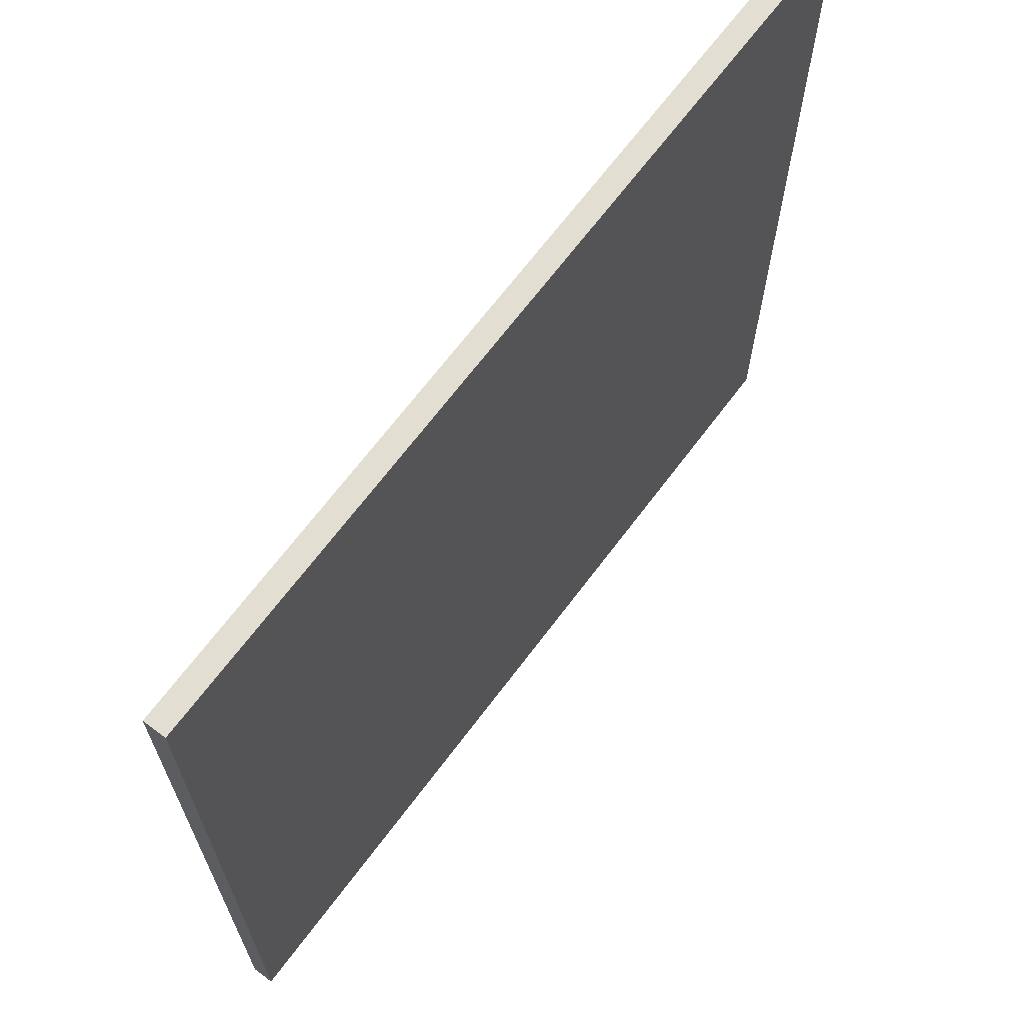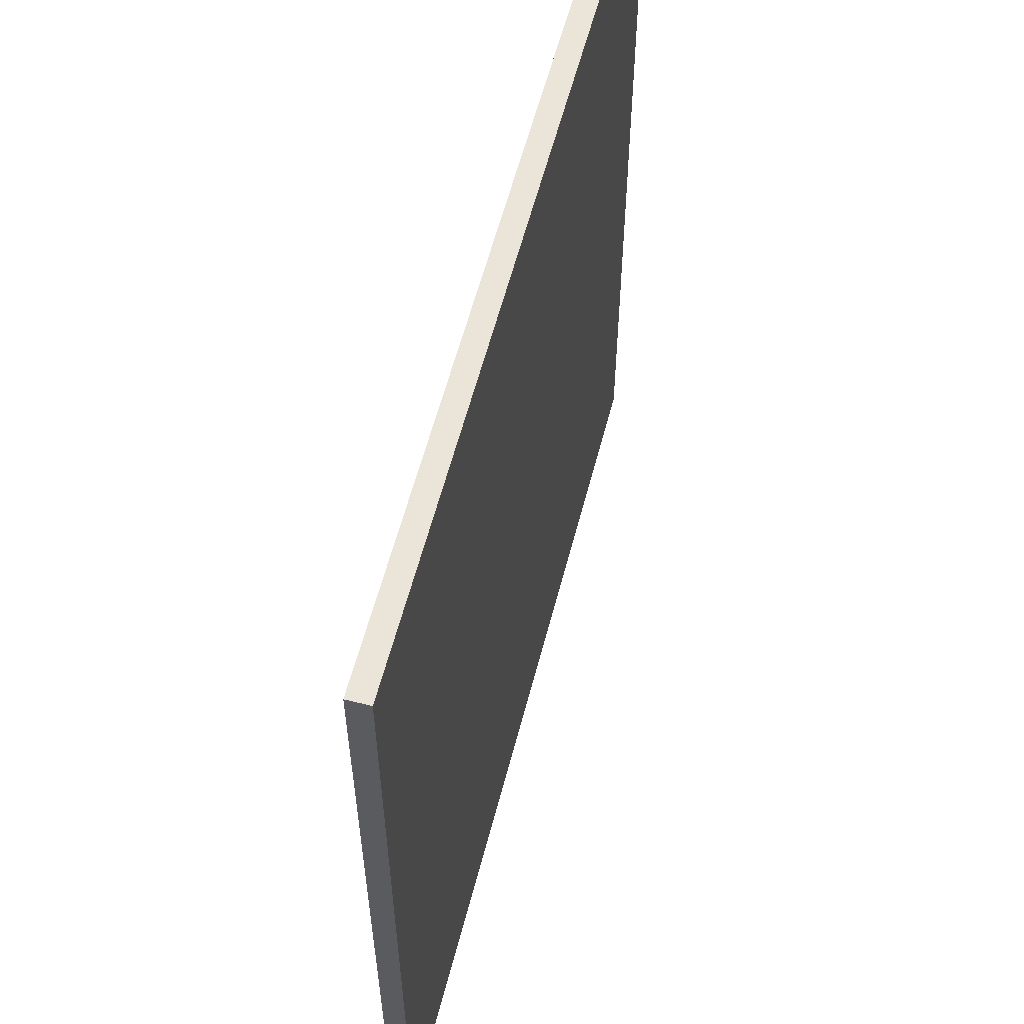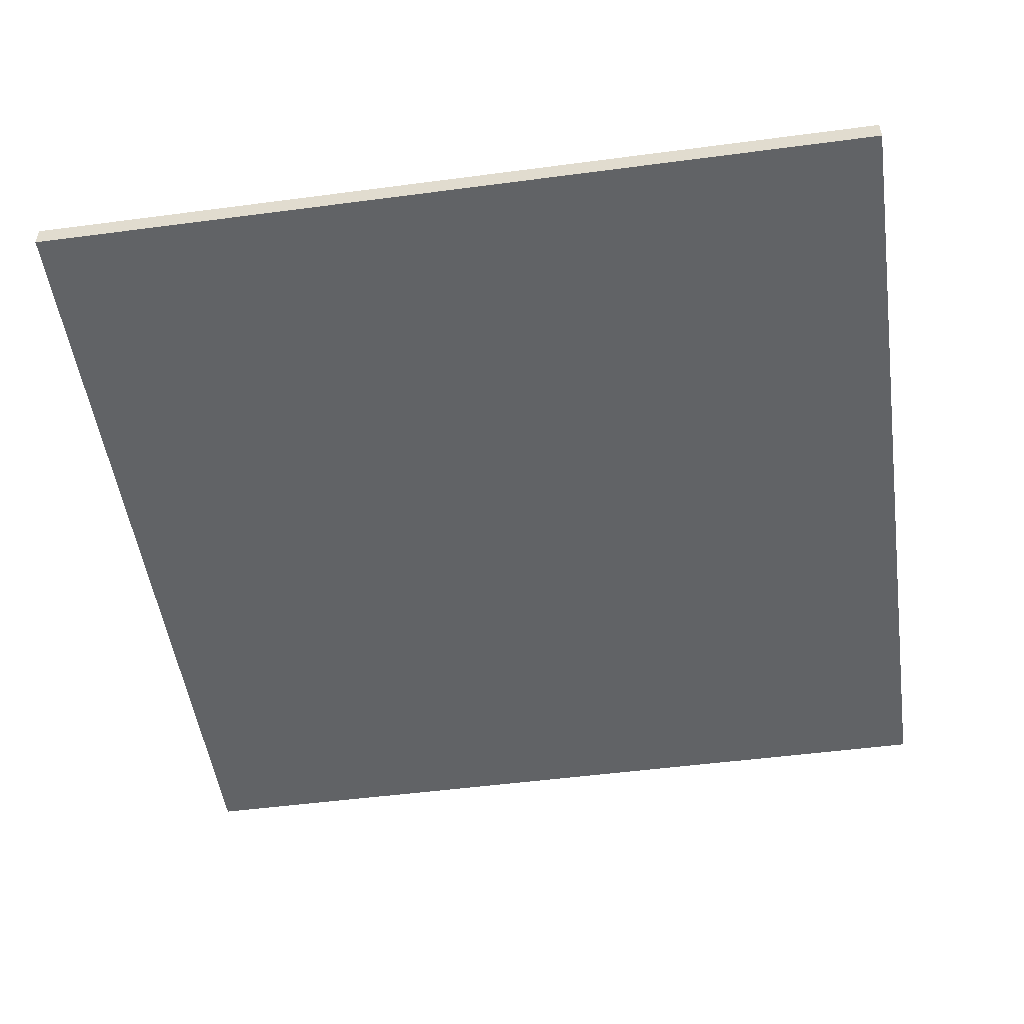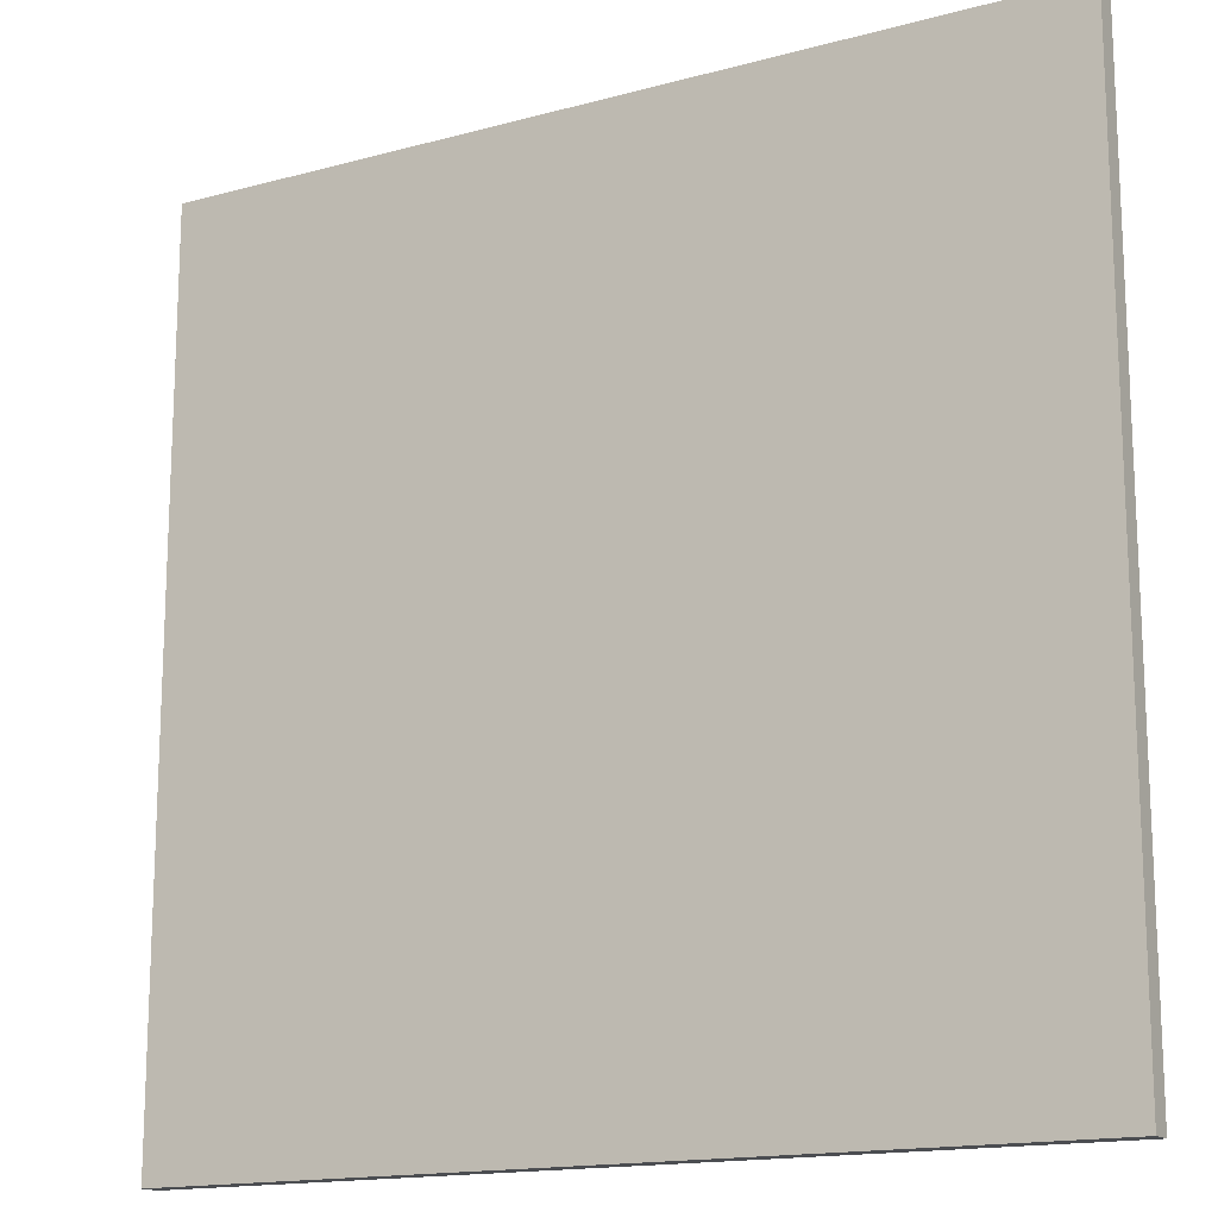
<metadata>
{"format":"obj","ext":"obj","renderer":"f3d","projection":"perspective","resolution":1024,"background":"white","views":[{"elev":67.9,"azim":-53.1,"up":"+Z"},{"elev":58.8,"azim":104.5,"up":"+Z"},{"elev":-50.8,"azim":8.2,"up":"+Y"},{"elev":-15.6,"azim":-150.2,"up":"+Z"}]}
</metadata>
<code>
o sand
v -6.8 0 -0.9
v -6.8 0 -2.3
v -6.8 0 -2.7
v -6.8 0 -4.9
v -6.8 0.1 -0.9
v -6.8 0.1 -2.3
v -6.8 0.1 -2.7
v -6.8 0.1 -4.9
v -2.8 0 -0.9
v -2.8 0 -4.9
v -2.8 0.1 -0.9
v -2.8 0.1 -4.9
v -6.8 0 -0.9
v -6.8 0.1 -0.9
v -2.8 0 -0.9
v -2.8 0.1 -0.9
v -6.8 0 -4.9
v -6.8 0.1 -4.9
v -4.1 0 -4.9
v -4.1 0.1 -4.9
v -3.1 0 -4.9
v -3.1 0.1 -4.9
v -2.8 0 -4.9
v -2.8 0.1 -4.9
v -6.8 0 -0.9
v -2.8 0 -0.9
v -3.8 0 -1
v -3.7 0 -1
v -3.9 0 -1.1
v -3.8 0 -1.1
v -5.1 0 -1.2
v -5 0 -1.2
v -4 0 -1.2
v -3.9 0 -1.2
v -3.8 0 -1.2
v -3.7 0 -1.2
v -5.3 0 -1.3
v -5.1 0 -1.3
v -5 0 -1.3
v -4.9 0 -1.3
v -4 0 -1.3
v -3.8 0 -1.3
v -3.7 0 -1.3
v -5.3 0 -1.4
v -5.1 0 -1.4
v -5.1 0 -1.5
v -4.9 0 -1.5
v -6.4 0 -1.6
v -6.3 0 -1.6
v -6.4 0 -1.7
v -6.3 0 -1.7
v -6.2 0 -1.7
v -6.2 0 -1.8
v -6.1 0 -1.8
v -6.3 0 -1.9
v -6.2 0 -1.9
v -6.4 0 -2
v -6.2 0 -2
v -6.1 0 -2
v -6 0 -2
v -3.4 0 -2
v -3.2 0 -2
v -6.2 0 -2.1
v -6 0 -2.1
v -3.4 0 -2.1
v -3.3 0 -2.1
v -3.2 0 -2.1
v -3.1 0 -2.1
v -3.1 0 -2.2
v -3 0 -2.2
v -6.8 0 -2.3
v -6.7 0 -2.3
v -3.3 0 -2.4
v -3.2 0 -2.4
v -5.1 0 -2.6
v -4.8 0 -2.6
v -3.3 0 -2.6
v -3.2 0 -2.6
v -6.8 0 -2.7
v -6.7 0 -2.7
v -5 0 -2.7
v -4.8 0 -2.7
v -3.2 0 -2.7
v -3 0 -2.7
v -6.3 0 -2.8
v -6.1 0 -2.8
v -5.1 0 -2.8
v -5 0 -2.8
v -6.3 0 -2.9
v -6.2 0 -2.9
v -6.1 0 -2.9
v -5.9 0 -2.9
v -6.3 0 -3
v -6.2 0 -3
v -6.2 0 -3.1
v -6.1 0 -3.1
v -5.9 0 -3.1
v -5.8 0 -3.1
v -4.2 0 -3.1
v -4 0 -3.1
v -3.8 0 -3.1
v -3.7 0 -3.1
v -6.2 0 -3.2
v -6.1 0 -3.2
v -6 0 -3.2
v -5.8 0 -3.2
v -4.3 0 -3.2
v -4.2 0 -3.2
v -4.1 0 -3.2
v -4 0 -3.2
v -3.8 0 -3.2
v -3.7 0 -3.2
v -6.1 0 -3.3
v -6 0 -3.3
v -4.1 0 -3.3
v -4 0 -3.3
v -4.3 0 -3.4
v -4.1 0 -3.4
v -5.2 0 -3.7
v -5 0 -3.7
v -5.2 0 -3.8
v -5.1 0 -3.8
v -5.1 0 -3.9
v -5 0 -3.9
v -3.3 0 -3.9
v -3.1 0 -3.9
v -3.3 0 -4.1
v -3.1 0 -4.1
v -4 0 -4.2
v -3.8 0 -4.2
v -6.4 0 -4.3
v -6.2 0 -4.3
v -3.8 0 -4.3
v -3.7 0 -4.3
v -6.2 0 -4.4
v -6.1 0 -4.4
v -5.2 0 -4.4
v -5 0 -4.4
v -4.9 0 -4.4
v -4 0 -4.4
v -3.9 0 -4.4
v -3.7 0 -4.4
v -3.6 0 -4.4
v -6.2 0 -4.5
v -6.1 0 -4.5
v -5 0 -4.5
v -4.9 0 -4.5
v -3.9 0 -4.5
v -3.6 0 -4.5
v -6.4 0 -4.6
v -6.2 0 -4.6
v -6.1 0 -4.6
v -5.2 0 -4.6
v -4.9 0 -4.6
v -4 0 -4.7
v -3.3 0 -4.7
v -3.2 0 -4.7
v -4.1 0 -4.8
v -4 0 -4.8
v -3.3 0 -4.8
v -3.2 0 -4.8
v -3.1 0 -4.8
v -6.8 0 -4.9
v -4.1 0 -4.9
v -3.1 0 -4.9
v -2.8 0 -4.9
v -6.8 0.1 -0.9
v -2.8 0.1 -0.9
v -3.8 0.1 -1
v -3.7 0.1 -1
v -3.9 0.1 -1.1
v -3.8 0.1 -1.1
v -5.1 0.1 -1.2
v -5 0.1 -1.2
v -4 0.1 -1.2
v -3.9 0.1 -1.2
v -3.8 0.1 -1.2
v -3.7 0.1 -1.2
v -5.3 0.1 -1.3
v -5.1 0.1 -1.3
v -5 0.1 -1.3
v -4.9 0.1 -1.3
v -4 0.1 -1.3
v -3.8 0.1 -1.3
v -3.7 0.1 -1.3
v -5.3 0.1 -1.4
v -5.1 0.1 -1.4
v -5.1 0.1 -1.5
v -4.9 0.1 -1.5
v -6.4 0.1 -1.6
v -6.3 0.1 -1.6
v -6.4 0.1 -1.7
v -6.3 0.1 -1.7
v -6.2 0.1 -1.7
v -6.2 0.1 -1.8
v -6.1 0.1 -1.8
v -6.3 0.1 -1.9
v -6.2 0.1 -1.9
v -6.4 0.1 -2
v -6.2 0.1 -2
v -6.1 0.1 -2
v -6 0.1 -2
v -3.4 0.1 -2
v -3.2 0.1 -2
v -6.2 0.1 -2.1
v -6 0.1 -2.1
v -3.4 0.1 -2.1
v -3.3 0.1 -2.1
v -3.2 0.1 -2.1
v -3.1 0.1 -2.1
v -3.1 0.1 -2.2
v -3 0.1 -2.2
v -6.8 0.1 -2.3
v -6.7 0.1 -2.3
v -3.3 0.1 -2.4
v -3.2 0.1 -2.4
v -5.1 0.1 -2.6
v -4.8 0.1 -2.6
v -3.3 0.1 -2.6
v -3.2 0.1 -2.6
v -6.8 0.1 -2.7
v -6.7 0.1 -2.7
v -5 0.1 -2.7
v -4.8 0.1 -2.7
v -3.2 0.1 -2.7
v -3 0.1 -2.7
v -6.3 0.1 -2.8
v -6.1 0.1 -2.8
v -5.1 0.1 -2.8
v -5 0.1 -2.8
v -6.3 0.1 -2.9
v -6.2 0.1 -2.9
v -6.1 0.1 -2.9
v -5.9 0.1 -2.9
v -6.3 0.1 -3
v -6.2 0.1 -3
v -6.2 0.1 -3.1
v -6.1 0.1 -3.1
v -5.9 0.1 -3.1
v -5.8 0.1 -3.1
v -4.2 0.1 -3.1
v -4 0.1 -3.1
v -3.8 0.1 -3.1
v -3.7 0.1 -3.1
v -6.2 0.1 -3.2
v -6.1 0.1 -3.2
v -6 0.1 -3.2
v -5.8 0.1 -3.2
v -4.3 0.1 -3.2
v -4.2 0.1 -3.2
v -4.1 0.1 -3.2
v -4 0.1 -3.2
v -3.8 0.1 -3.2
v -3.7 0.1 -3.2
v -6.1 0.1 -3.3
v -6 0.1 -3.3
v -4.1 0.1 -3.3
v -4 0.1 -3.3
v -4.3 0.1 -3.4
v -4.1 0.1 -3.4
v -5.2 0.1 -3.7
v -5 0.1 -3.7
v -5.2 0.1 -3.8
v -5.1 0.1 -3.8
v -5.1 0.1 -3.9
v -5 0.1 -3.9
v -3.3 0.1 -3.9
v -3.1 0.1 -3.9
v -3.3 0.1 -4.1
v -3.1 0.1 -4.1
v -4 0.1 -4.2
v -3.8 0.1 -4.2
v -6.4 0.1 -4.3
v -6.2 0.1 -4.3
v -3.8 0.1 -4.3
v -3.7 0.1 -4.3
v -6.2 0.1 -4.4
v -6.1 0.1 -4.4
v -5.2 0.1 -4.4
v -5 0.1 -4.4
v -4.9 0.1 -4.4
v -4 0.1 -4.4
v -3.9 0.1 -4.4
v -3.7 0.1 -4.4
v -3.6 0.1 -4.4
v -6.2 0.1 -4.5
v -6.1 0.1 -4.5
v -5 0.1 -4.5
v -4.9 0.1 -4.5
v -3.9 0.1 -4.5
v -3.6 0.1 -4.5
v -6.4 0.1 -4.6
v -6.2 0.1 -4.6
v -6.1 0.1 -4.6
v -5.2 0.1 -4.6
v -4.9 0.1 -4.6
v -4 0.1 -4.7
v -3.3 0.1 -4.7
v -3.2 0.1 -4.7
v -4.1 0.1 -4.8
v -4 0.1 -4.8
v -3.3 0.1 -4.8
v -3.2 0.1 -4.8
v -3.1 0.1 -4.8
v -6.8 0.1 -4.9
v -4.1 0.1 -4.9
v -3.1 0.1 -4.9
v -2.8 0.1 -4.9
f 5 2 1
f 6 3 2
f 6 2 5
f 7 4 3
f 7 3 6
f 8 4 7
f 9 10 11
f 11 10 12
f 15 14 13
f 16 14 15
f 17 18 19
f 19 18 20
f 19 20 21
f 21 20 22
f 21 22 23
f 23 22 24
f 27 26 25
f 28 26 27
f 29 27 25
f 30 28 27
f 30 27 29
f 31 29 25
f 32 29 31
f 33 29 32
f 34 30 29
f 34 29 33
f 35 28 30
f 35 30 34
f 36 26 28
f 36 28 35
f 37 31 25
f 38 32 31
f 38 31 37
f 39 33 32
f 39 32 38
f 40 33 39
f 41 35 34
f 41 33 40
f 41 34 33
f 42 36 35
f 42 35 41
f 43 26 36
f 43 36 42
f 44 40 39
f 44 39 38
f 44 38 37
f 44 37 25
f 45 40 44
f 46 45 44
f 46 40 45
f 47 43 42
f 47 40 46
f 47 41 40
f 47 42 41
f 48 46 44
f 48 44 25
f 48 47 46
f 49 47 48
f 50 48 25
f 50 49 48
f 51 47 49
f 51 49 50
f 52 47 51
f 53 52 51
f 53 47 52
f 54 47 53
f 55 51 50
f 55 53 51
f 55 54 53
f 56 54 55
f 57 50 25
f 57 55 50
f 57 56 55
f 58 54 56
f 58 56 57
f 59 47 54
f 59 54 58
f 60 47 59
f 61 26 43
f 61 47 60
f 61 43 47
f 62 26 61
f 63 60 59
f 63 59 58
f 63 58 57
f 64 61 60
f 64 60 63
f 65 62 61
f 65 61 64
f 66 62 65
f 67 26 62
f 67 62 66
f 68 26 67
f 69 67 66
f 69 26 68
f 69 68 67
f 70 26 69
f 71 66 65
f 71 64 63
f 71 57 25
f 71 63 57
f 71 65 64
f 72 66 71
f 73 70 69
f 73 66 72
f 73 69 66
f 74 70 73
f 75 73 72
f 76 73 75
f 77 74 73
f 77 73 76
f 78 70 74
f 78 74 77
f 79 72 71
f 80 75 72
f 80 72 79
f 81 76 75
f 82 77 76
f 82 76 81
f 82 78 77
f 83 70 78
f 83 78 82
f 84 26 70
f 84 70 83
f 85 75 80
f 85 80 79
f 86 75 85
f 87 81 75
f 87 75 86
f 88 83 82
f 88 81 87
f 88 82 81
f 88 84 83
f 89 85 79
f 89 86 85
f 90 86 89
f 91 87 86
f 91 86 90
f 91 88 87
f 92 88 91
f 93 90 89
f 93 89 79
f 94 92 91
f 94 90 93
f 94 91 90
f 95 94 93
f 95 92 94
f 96 92 95
f 97 88 92
f 97 92 96
f 98 88 97
f 99 84 88
f 99 88 98
f 100 84 99
f 101 84 100
f 102 84 101
f 103 96 95
f 103 95 93
f 104 98 97
f 104 96 103
f 104 97 96
f 105 98 104
f 106 99 98
f 106 98 105
f 107 99 106
f 108 100 99
f 108 99 107
f 109 100 108
f 110 101 100
f 110 100 109
f 111 102 101
f 111 101 110
f 112 84 102
f 112 102 111
f 113 105 104
f 113 104 103
f 114 107 106
f 114 105 113
f 114 106 105
f 115 110 109
f 115 109 108
f 115 108 107
f 116 111 110
f 116 110 115
f 116 112 111
f 117 115 107
f 117 107 114
f 117 114 113
f 118 116 115
f 118 115 117
f 119 117 113
f 119 118 117
f 120 118 119
f 121 119 113
f 121 120 119
f 122 120 121
f 123 122 121
f 123 120 122
f 124 118 120
f 124 120 123
f 125 112 116
f 125 118 124
f 125 116 118
f 125 84 112
f 126 84 125
f 127 124 123
f 127 125 124
f 127 126 125
f 128 84 126
f 128 126 127
f 129 127 123
f 129 128 127
f 130 128 129
f 131 103 93
f 131 93 79
f 131 121 113
f 131 129 123
f 131 123 121
f 131 113 103
f 132 129 131
f 133 128 130
f 133 130 129
f 134 128 133
f 135 129 132
f 135 132 131
f 136 129 135
f 137 129 136
f 138 129 137
f 139 129 138
f 140 134 133
f 140 129 139
f 140 133 129
f 141 134 140
f 142 128 134
f 142 134 141
f 143 128 142
f 144 135 131
f 144 136 135
f 145 137 136
f 145 136 144
f 146 139 138
f 146 138 137
f 147 141 140
f 147 139 146
f 147 140 139
f 148 143 142
f 148 141 147
f 148 142 141
f 149 128 143
f 149 143 148
f 150 131 79
f 150 144 131
f 151 145 144
f 151 144 150
f 152 137 145
f 152 145 151
f 153 146 137
f 153 137 152
f 153 147 146
f 154 148 147
f 154 147 153
f 154 149 148
f 155 152 151
f 155 149 154
f 155 154 153
f 155 153 152
f 155 151 150
f 156 128 149
f 156 149 155
f 157 128 156
f 158 155 150
f 159 156 155
f 159 155 158
f 160 157 156
f 160 156 159
f 161 128 157
f 161 157 160
f 162 84 128
f 162 128 161
f 163 150 79
f 163 158 150
f 164 161 160
f 164 158 163
f 164 160 159
f 164 159 158
f 164 162 161
f 165 84 162
f 165 162 164
f 166 26 84
f 166 84 165
f 167 168 169
f 169 168 170
f 167 169 171
f 169 170 172
f 171 169 172
f 167 171 173
f 173 171 174
f 174 171 175
f 171 172 176
f 175 171 176
f 172 170 177
f 176 172 177
f 170 168 178
f 177 170 178
f 167 173 179
f 173 174 180
f 179 173 180
f 174 175 181
f 180 174 181
f 181 175 182
f 176 177 183
f 182 175 183
f 175 176 183
f 177 178 184
f 183 177 184
f 178 168 185
f 184 178 185
f 181 182 186
f 180 181 186
f 179 180 186
f 167 179 186
f 186 182 187
f 186 187 188
f 187 182 188
f 184 185 189
f 188 182 189
f 182 183 189
f 183 184 189
f 186 188 190
f 167 186 190
f 188 189 190
f 190 189 191
f 167 190 192
f 190 191 192
f 191 189 193
f 192 191 193
f 193 189 194
f 193 194 195
f 194 189 195
f 195 189 196
f 192 193 197
f 193 195 197
f 195 196 197
f 197 196 198
f 167 192 199
f 192 197 199
f 197 198 199
f 198 196 200
f 199 198 200
f 196 189 201
f 200 196 201
f 201 189 202
f 185 168 203
f 202 189 203
f 189 185 203
f 203 168 204
f 201 202 205
f 200 201 205
f 199 200 205
f 202 203 206
f 205 202 206
f 203 204 207
f 206 203 207
f 207 204 208
f 204 168 209
f 208 204 209
f 209 168 210
f 208 209 211
f 210 168 211
f 209 210 211
f 211 168 212
f 207 208 213
f 205 206 213
f 167 199 213
f 199 205 213
f 206 207 213
f 213 208 214
f 211 212 215
f 214 208 215
f 208 211 215
f 215 212 216
f 214 215 217
f 217 215 218
f 215 216 219
f 218 215 219
f 216 212 220
f 219 216 220
f 213 214 221
f 214 217 222
f 221 214 222
f 217 218 223
f 218 219 224
f 223 218 224
f 219 220 224
f 220 212 225
f 224 220 225
f 212 168 226
f 225 212 226
f 222 217 227
f 221 222 227
f 227 217 228
f 217 223 229
f 228 217 229
f 224 225 230
f 229 223 230
f 223 224 230
f 225 226 230
f 221 227 231
f 227 228 231
f 231 228 232
f 228 229 233
f 232 228 233
f 229 230 233
f 233 230 234
f 231 232 235
f 221 231 235
f 233 234 236
f 235 232 236
f 232 233 236
f 235 236 237
f 236 234 237
f 237 234 238
f 234 230 239
f 238 234 239
f 239 230 240
f 230 226 241
f 240 230 241
f 241 226 242
f 242 226 243
f 243 226 244
f 237 238 245
f 235 237 245
f 239 240 246
f 245 238 246
f 238 239 246
f 246 240 247
f 240 241 248
f 247 240 248
f 248 241 249
f 241 242 250
f 249 241 250
f 250 242 251
f 242 243 252
f 251 242 252
f 243 244 253
f 252 243 253
f 244 226 254
f 253 244 254
f 246 247 255
f 245 246 255
f 248 249 256
f 255 247 256
f 247 248 256
f 251 252 257
f 250 251 257
f 249 250 257
f 252 253 258
f 257 252 258
f 253 254 258
f 249 257 259
f 256 249 259
f 255 256 259
f 257 258 260
f 259 257 260
f 255 259 261
f 259 260 261
f 261 260 262
f 255 261 263
f 261 262 263
f 263 262 264
f 263 264 265
f 264 262 265
f 262 260 266
f 265 262 266
f 258 254 267
f 266 260 267
f 260 258 267
f 254 226 267
f 267 226 268
f 265 266 269
f 266 267 269
f 267 268 269
f 268 226 270
f 269 268 270
f 265 269 271
f 269 270 271
f 271 270 272
f 235 245 273
f 221 235 273
f 255 263 273
f 265 271 273
f 263 265 273
f 245 255 273
f 273 271 274
f 272 270 275
f 271 272 275
f 275 270 276
f 274 271 277
f 273 274 277
f 277 271 278
f 278 271 279
f 279 271 280
f 280 271 281
f 275 276 282
f 281 271 282
f 271 275 282
f 282 276 283
f 276 270 284
f 283 276 284
f 284 270 285
f 273 277 286
f 277 278 286
f 278 279 287
f 286 278 287
f 280 281 288
f 279 280 288
f 282 283 289
f 288 281 289
f 281 282 289
f 284 285 290
f 289 283 290
f 283 284 290
f 285 270 291
f 290 285 291
f 221 273 292
f 273 286 292
f 286 287 293
f 292 286 293
f 287 279 294
f 293 287 294
f 279 288 295
f 294 279 295
f 288 289 295
f 289 290 296
f 295 289 296
f 290 291 296
f 293 294 297
f 296 291 297
f 295 296 297
f 294 295 297
f 292 293 297
f 291 270 298
f 297 291 298
f 298 270 299
f 292 297 300
f 297 298 301
f 300 297 301
f 298 299 302
f 301 298 302
f 299 270 303
f 302 299 303
f 270 226 304
f 303 270 304
f 221 292 305
f 292 300 305
f 302 303 306
f 305 300 306
f 301 302 306
f 300 301 306
f 303 304 306
f 304 226 307
f 306 304 307
f 226 168 308
f 307 226 308

</code>
